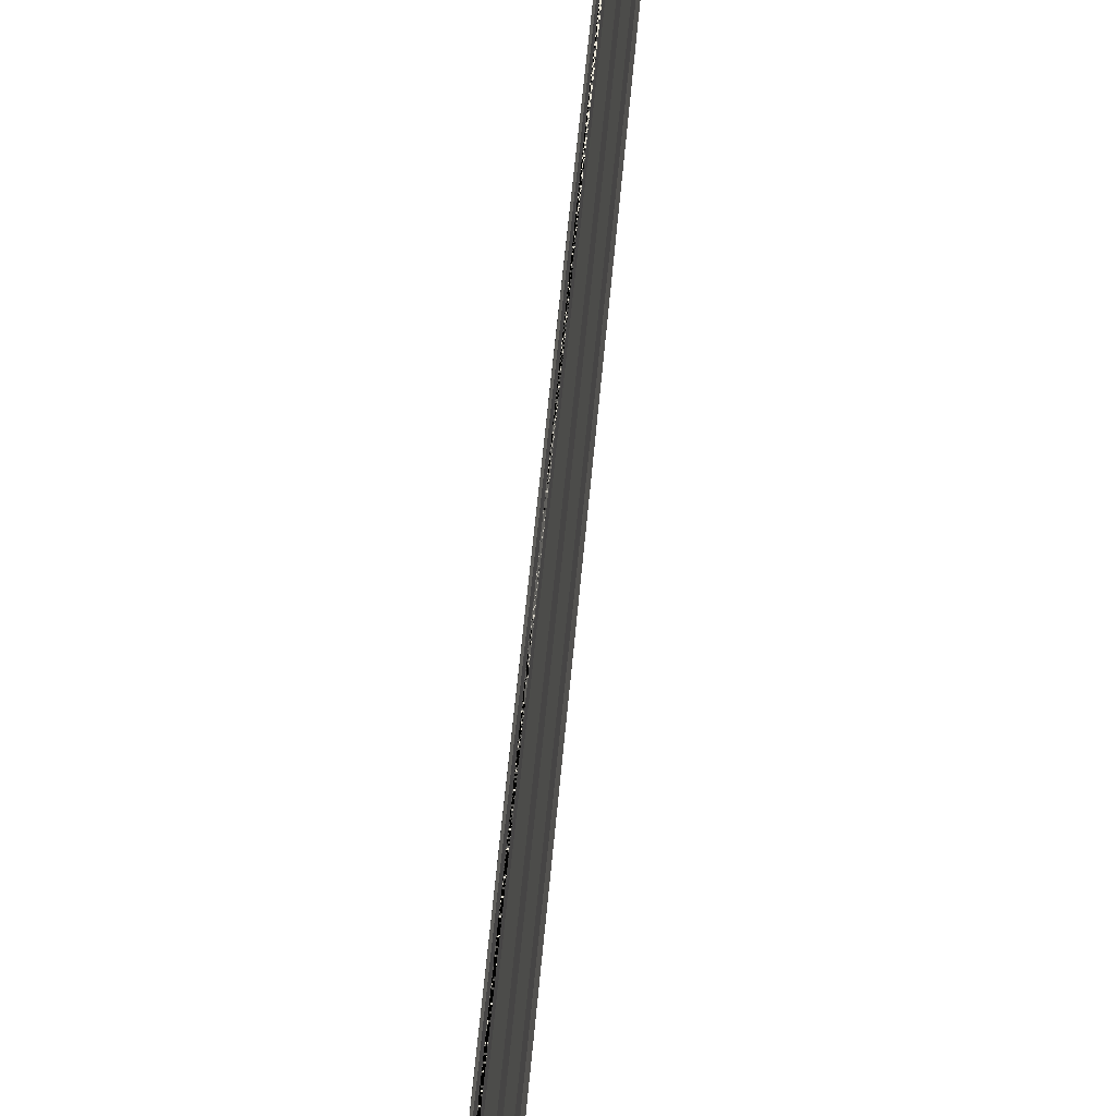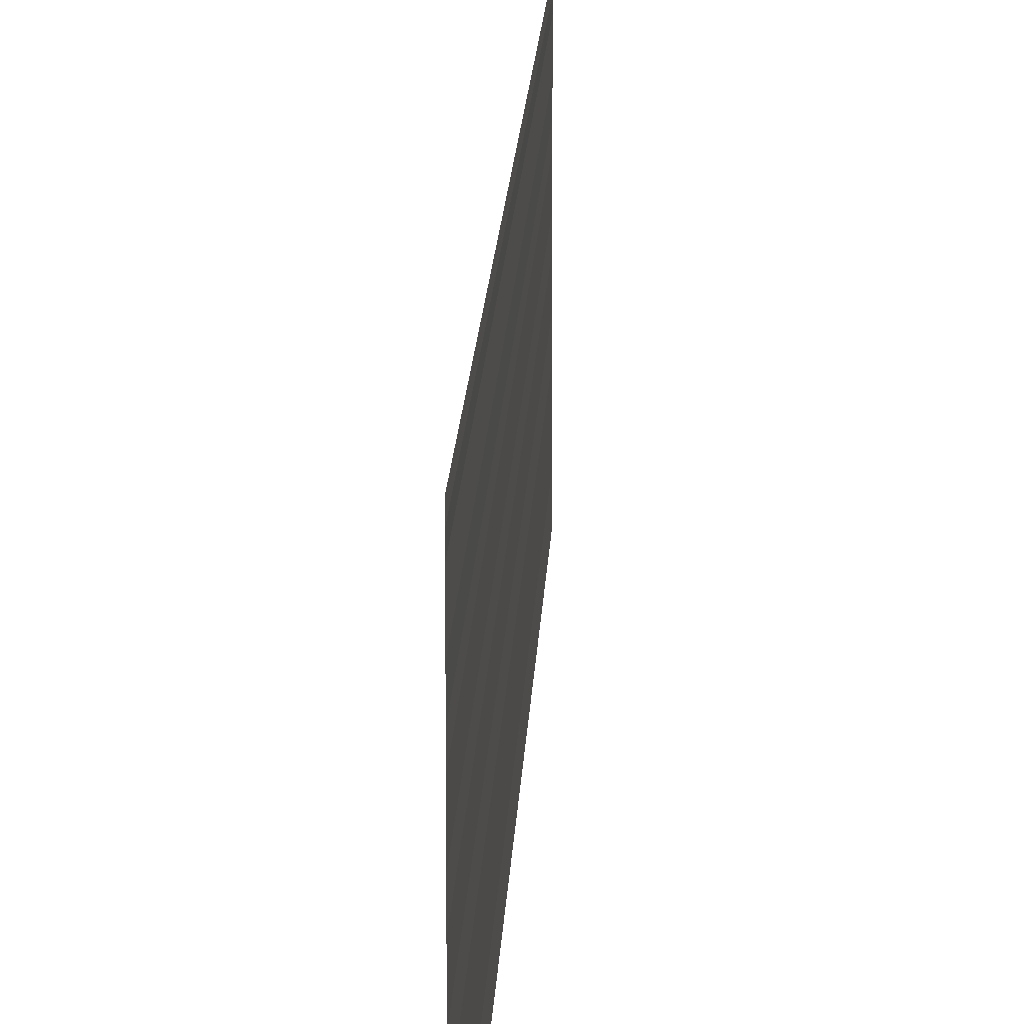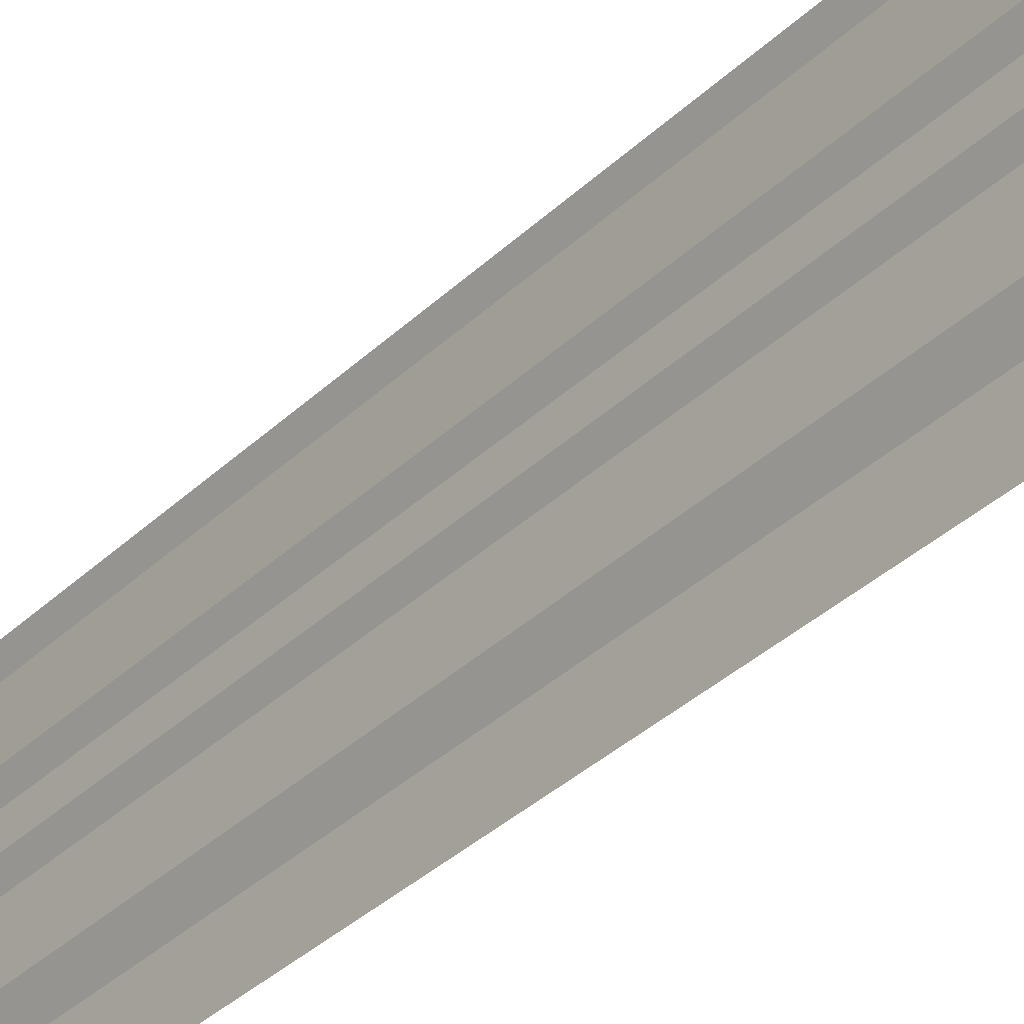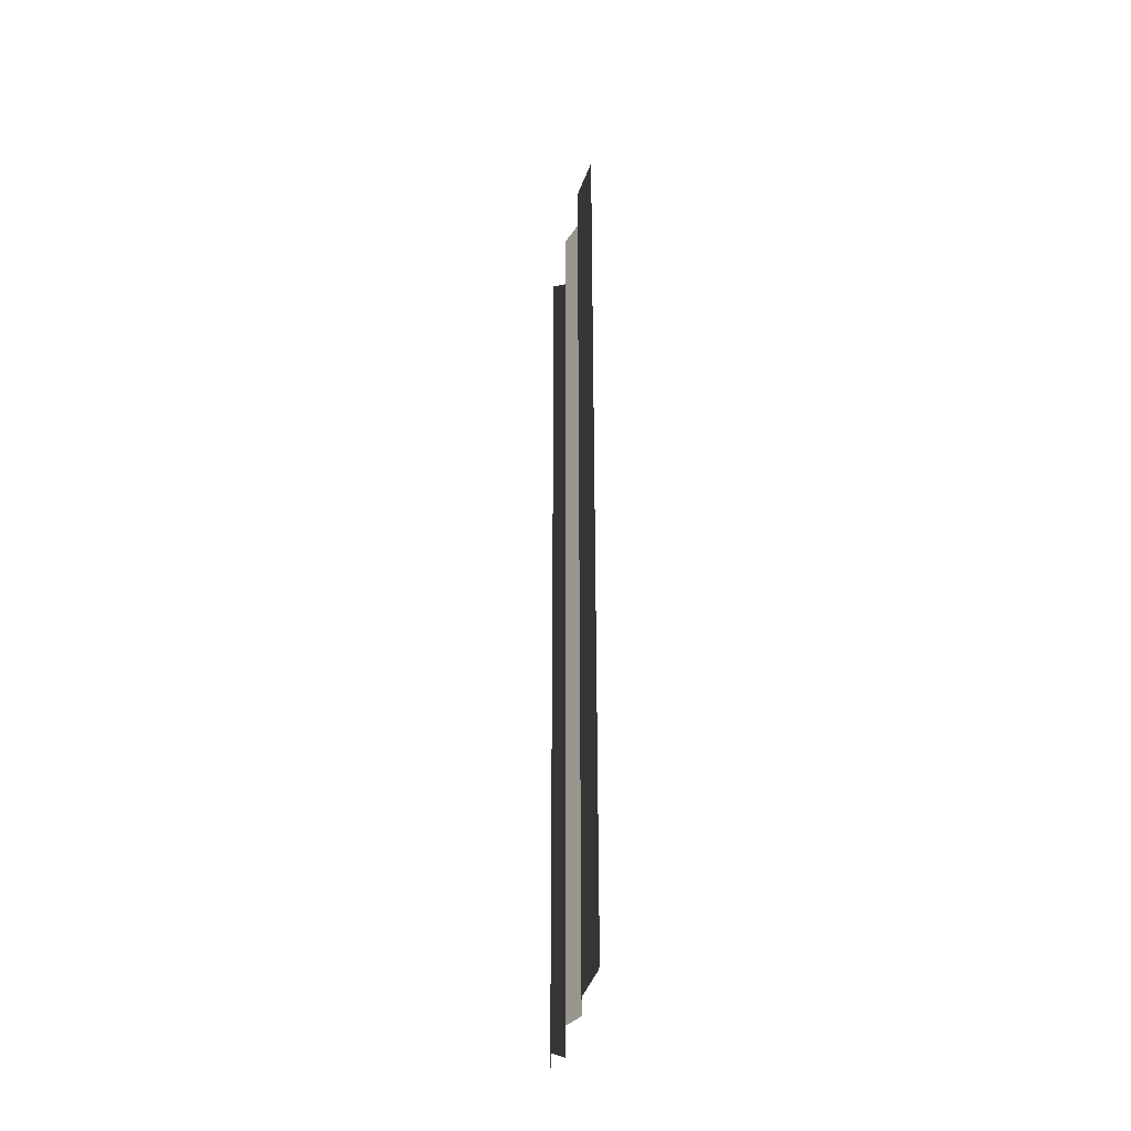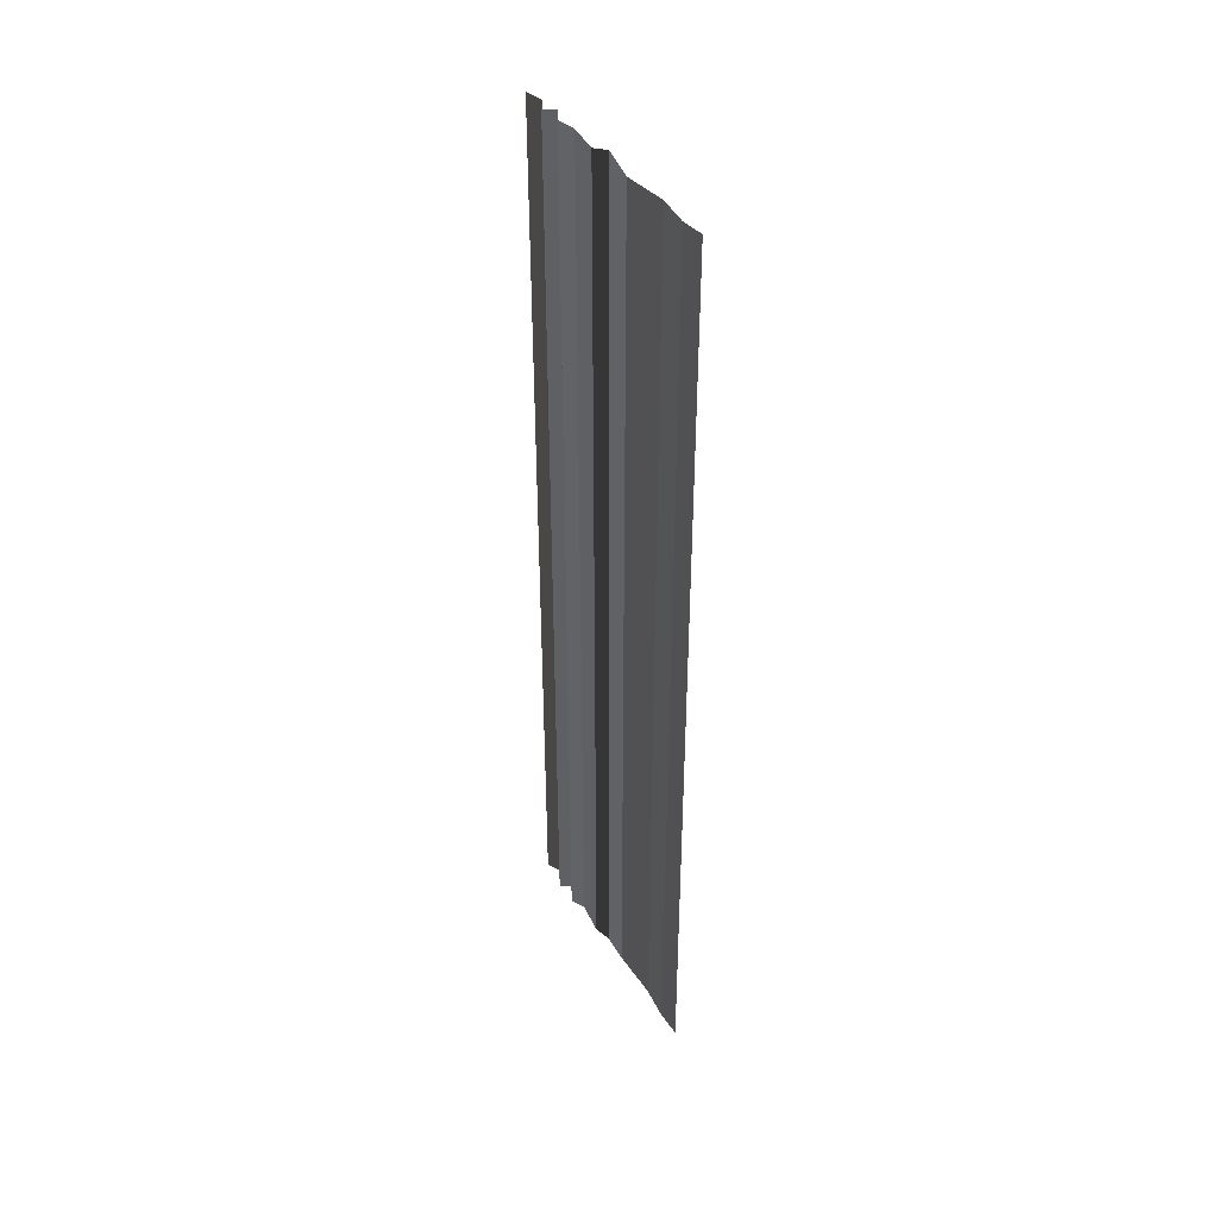
<metadata>
{"format":"obj","ext":"obj","renderer":"f3d","projection":"perspective","resolution":1024,"background":"white","views":[{"elev":50.3,"azim":-174.5,"up":"+Z"},{"elev":15.2,"azim":-178.3,"up":"+Z"},{"elev":-35.6,"azim":-38.7,"up":"+Z"},{"elev":-34.5,"azim":171.7,"up":"+Y"},{"elev":40.7,"azim":150.1,"up":"+Y"}]}
</metadata>
<code>
o 2432
v 2210 1896 13.47
v 2210 1896 13.47
v 2210 1896 13.47
v 2210 1896 13.47
v 2210 1896 13.47
v 2210 1896 13.47
v 2210 1896 13.47
v 2210 1896 13.47
v 2210 1896 13.47
v 2210 1896 13.47
v 2210 1896 13.47
v 2210 1896 13.47
v 2210 1896 13.47
v 2210 1896 13.47
v 2210 1896 13.47
v 2210 1896 13.47
v 2210 1896 13.47
v 2210 1896 13.47
v 2210 1896 13.47
v 2210 1896 13.47
v 2210 1896 13.47
v 2210 1896 13.47
v 2210 1896 13.47
v 2210 1896 13.47
v 2210 1896 13.47
v 2210 1896 13.47
v 2210 1896 13.47
v 2210 1896 13.47
v 2210 1896 13.47
v 2210 1896 13.47
v 2210 1896 13.47
v 2210 1896 13.47
v 2210 1896 13.47
v 2210 1896 13.47
v 2210 1896 13.47
v 2210 1896 13.47
v 2210 1896 13.47
v 2210 1896 13.47
v 2210 1896 13.47
v 2210 1896 13.47
v 2210 1896 13.47
v 2210 1896 13.47
v 2210 1896 13.47
v 2210 1896 13.47
v 2210 1896 13.47
v 2210 1896 13.47
v 2210 1896 13.47
v 2210 1896 13.47
v 2210 1896 13.47
v 2210 1896 13.47
v 2210 1896 13.47
v 2210 1896 13.47
v 2210 1896 13.47
v 2210 1896 13.47
v 2210 1896 13.47
v 2210 1896 13.47
v 2210 1896 13.47
v 2210 1896 13.47
v 2210 1896 13.47
v 2210 1896 13.47
v 2210 1896 13.47
v 2210 1896 13.47
v 2210 1896 13.47
v 2210 1896 13.47
v 2210 1896 13.47
v 2210 1896 13.47
v 2210 1896 13.47
v 2210 1896 13.47
v 2210 1896 13.47
v 2210 1896 13.47
v 2210 1896 13.47
v 2210 1896 13.47
v 2210 1896 13.47
v 2210 1896 13.47
v 2210 1896 13.47
v 2210 1896 13.47
v 2210 1896 13.47
v 2210 1896 13.47
v 2210 1896 13.47
v 2210 1896 13.47
v 2210 1896 13.47
v 2210 1896 13.47
v 2210 1896 13.47
v 2210 1896 13.47
v 2210 1896 13.47
v 2210 1896 13.47
v 2210 1896 13.47
v 2210 1896 13.47
v 2210 1896 13.47
v 2210 1896 13.47
v 2210 1896 13.47
v 2210 1896 13.47
v 2210 1896 13.47
v 2210 1896 13.47
v 2210 1896 13.47
v 2210 1896 13.47
v 2210 1896 13.47
v 2210 1896 13.47
v 2210 1896 13.47
v 2210 1896 13.47
v 2210 1896 13.47
v 2210 1896 13.47
v 2210 1896 13.47
v 2210 1896 13.47
v 2210 1896 13.47
v 2210 1896 13.47
v 2210 1896 13.47
v 2210 1896 13.47
v 2210 1896 13.47
v 2210 1896 13.47
v 2210 1896 13.47
v 2210 1896 13.47
v 2210 1896 13.47
v 2210 1896 13.47
v 2210 1896 13.47
v 2210 1896 13.47
v 2210 1896 13.47
v 2210 1896 13.47
v 2210 1896 13.47
v 2210 1896 13.47
v 2210 1896 13.47
v 2210 1896 13.47
v 2210 1896 13.47
v 2210 1896 13.47
v 2210 1896 13.47
v 2210 1896 13.47
v 2210 1896 13.47
v 2210 1896 13.47
v 2210 1896 13.47
v 2210 1896 13.47
f 1 2 3
f 3 4 5
f 6 7 8
f 8 9 10
f 11 12 13
f 13 14 15
f 16 17 18
f 18 19 20
f 21 22 23
f 23 24 25
f 26 27 28
f 28 29 30
f 31 32 33
f 33 34 35
f 36 37 38
f 38 39 40
f 41 42 43
f 43 44 45
f 46 47 48
f 48 49 50
f 51 52 53
f 53 54 55
f 56 57 58
f 58 59 60
f 61 62 63
f 63 64 65
f 66 67 68
f 68 69 70
f 71 72 73
f 73 74 75
f 76 77 78
f 78 79 80
f 81 82 83
f 83 84 85
f 86 87 88
f 88 89 90
f 91 92 93
f 93 94 95
f 96 97 98
f 98 99 100
f 101 102 103
f 103 104 105
f 106 107 108
f 108 109 110
f 111 112 113
f 113 114 115
f 116 117 118
f 118 119 120
f 121 122 123
f 123 124 125
f 126 127 128
f 128 129 130

</code>
